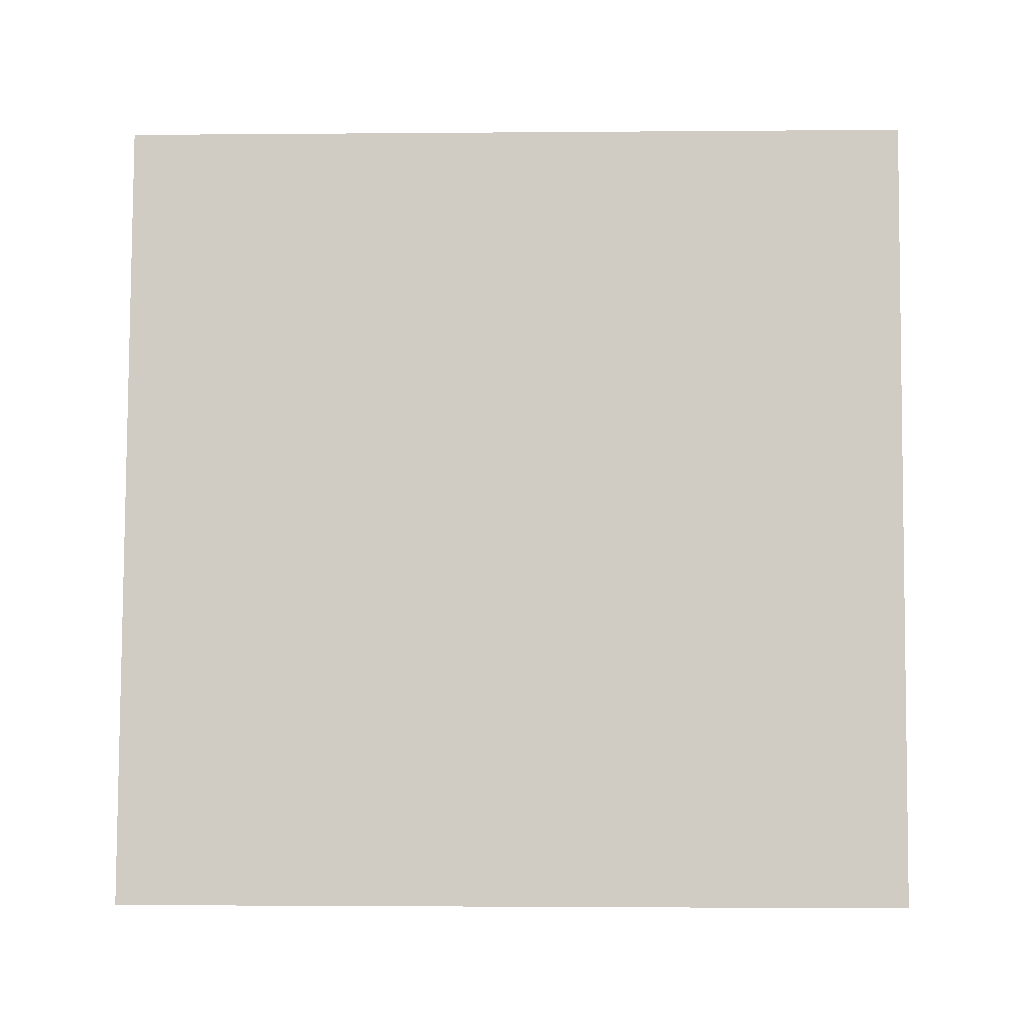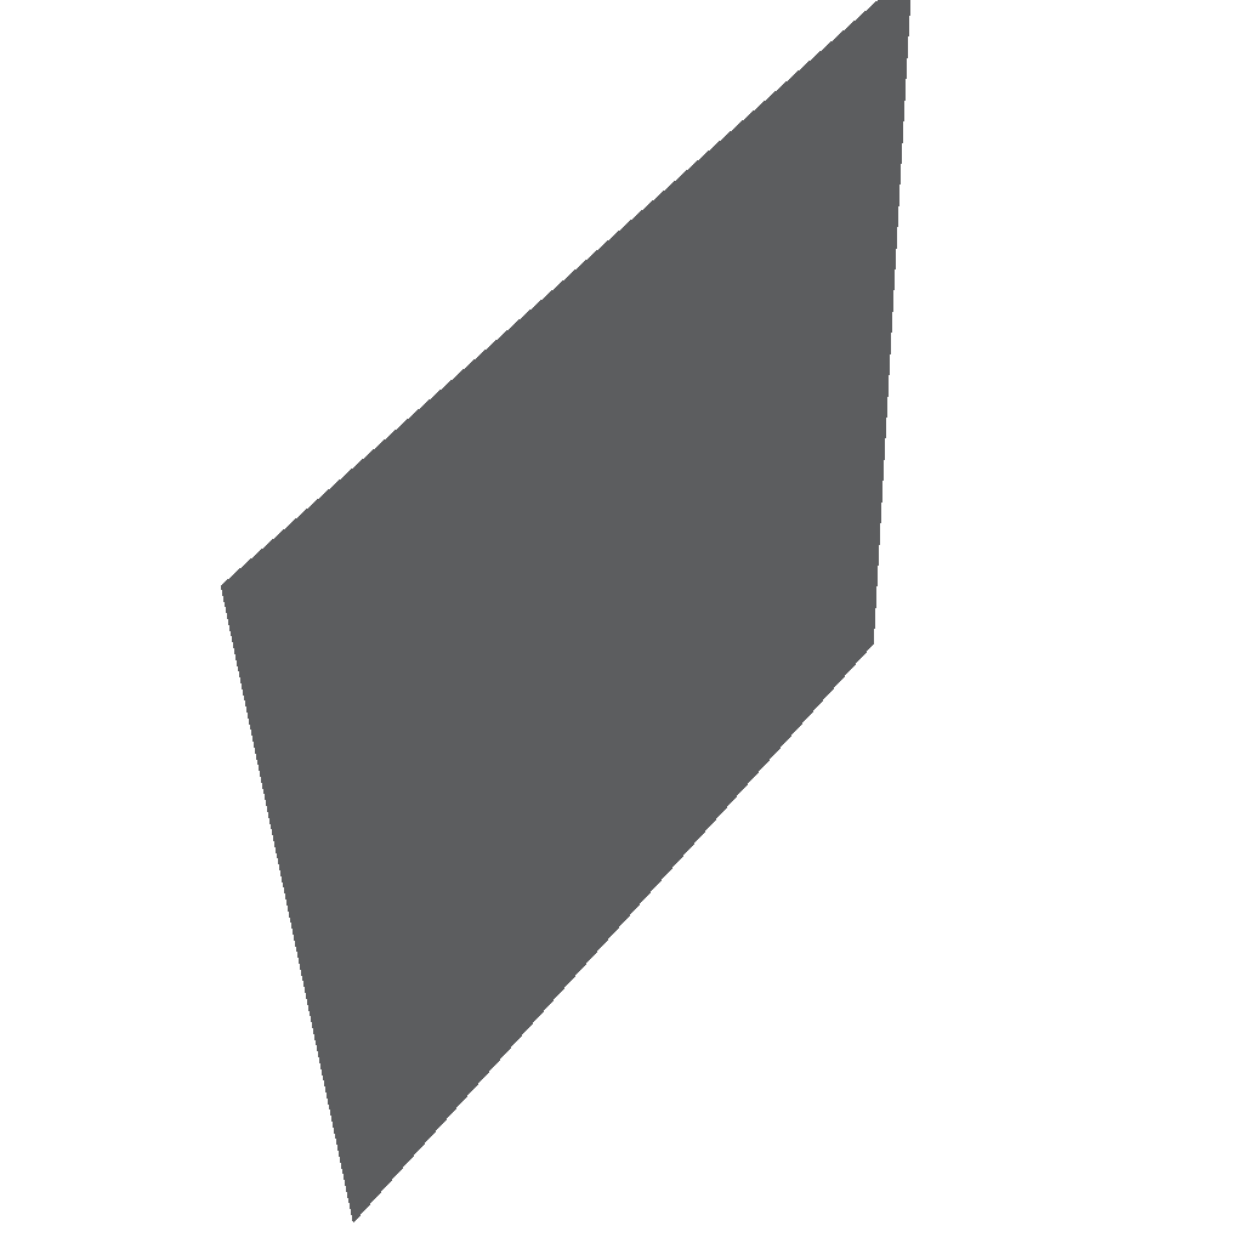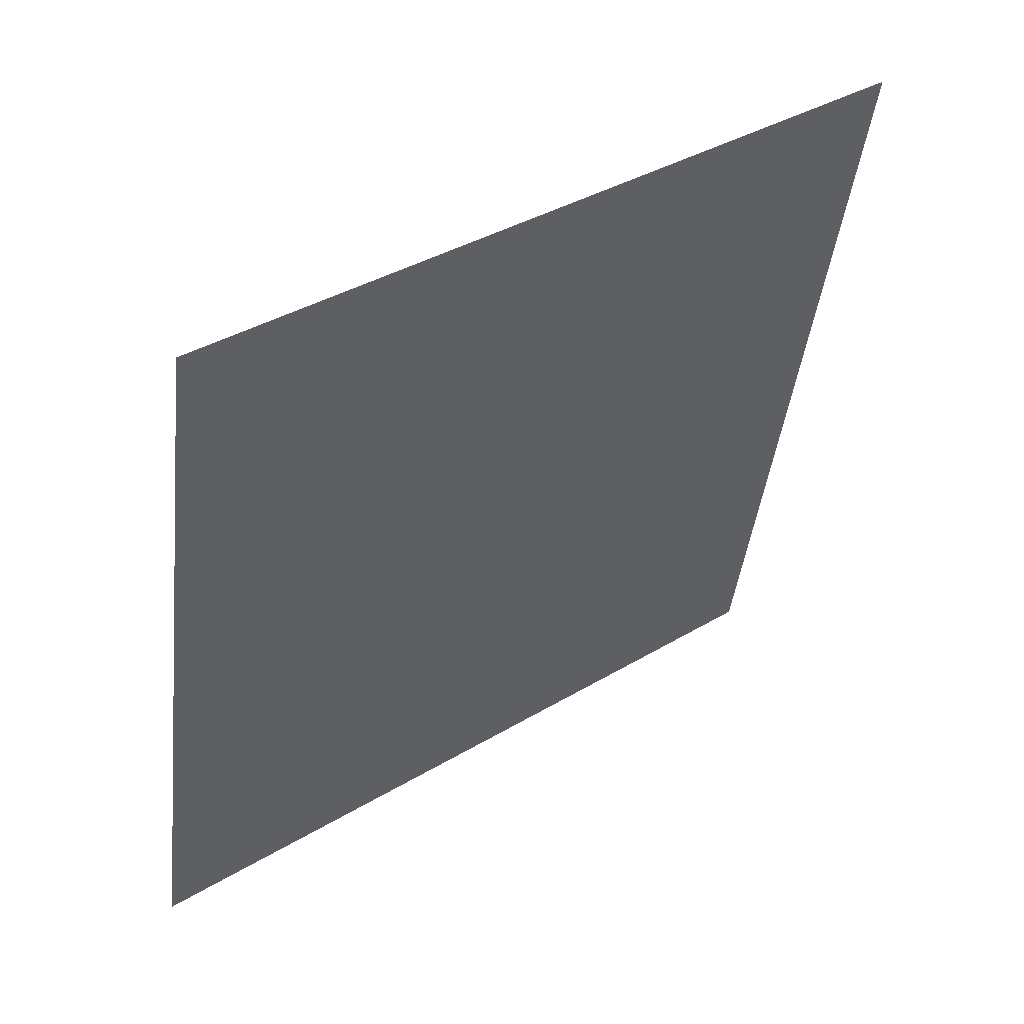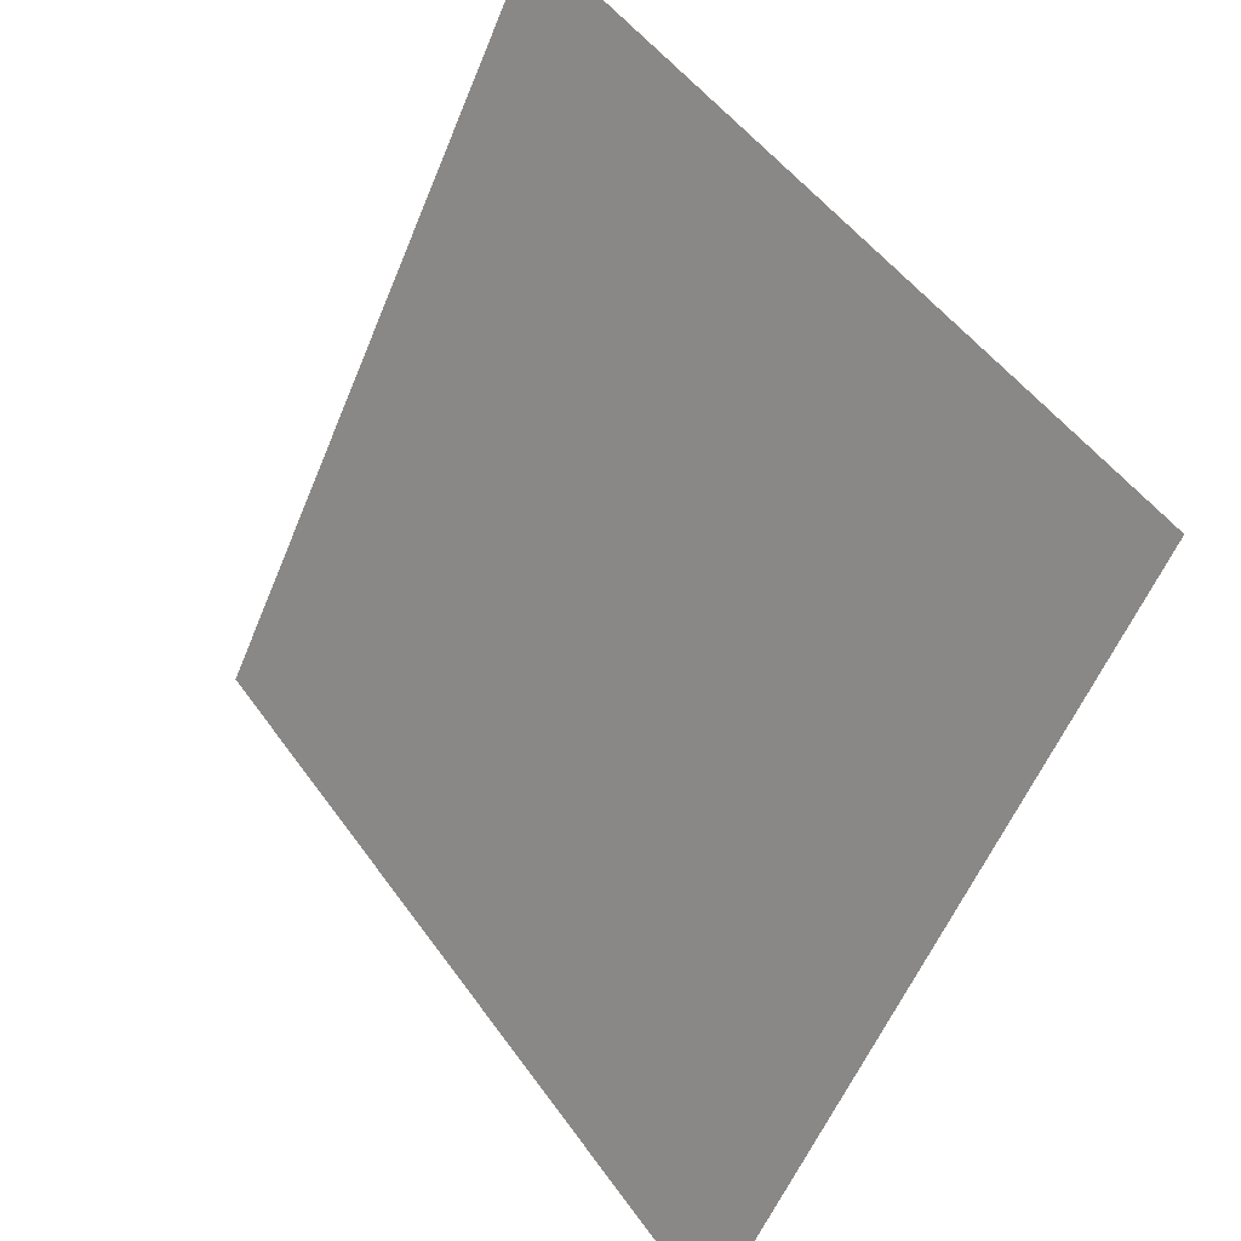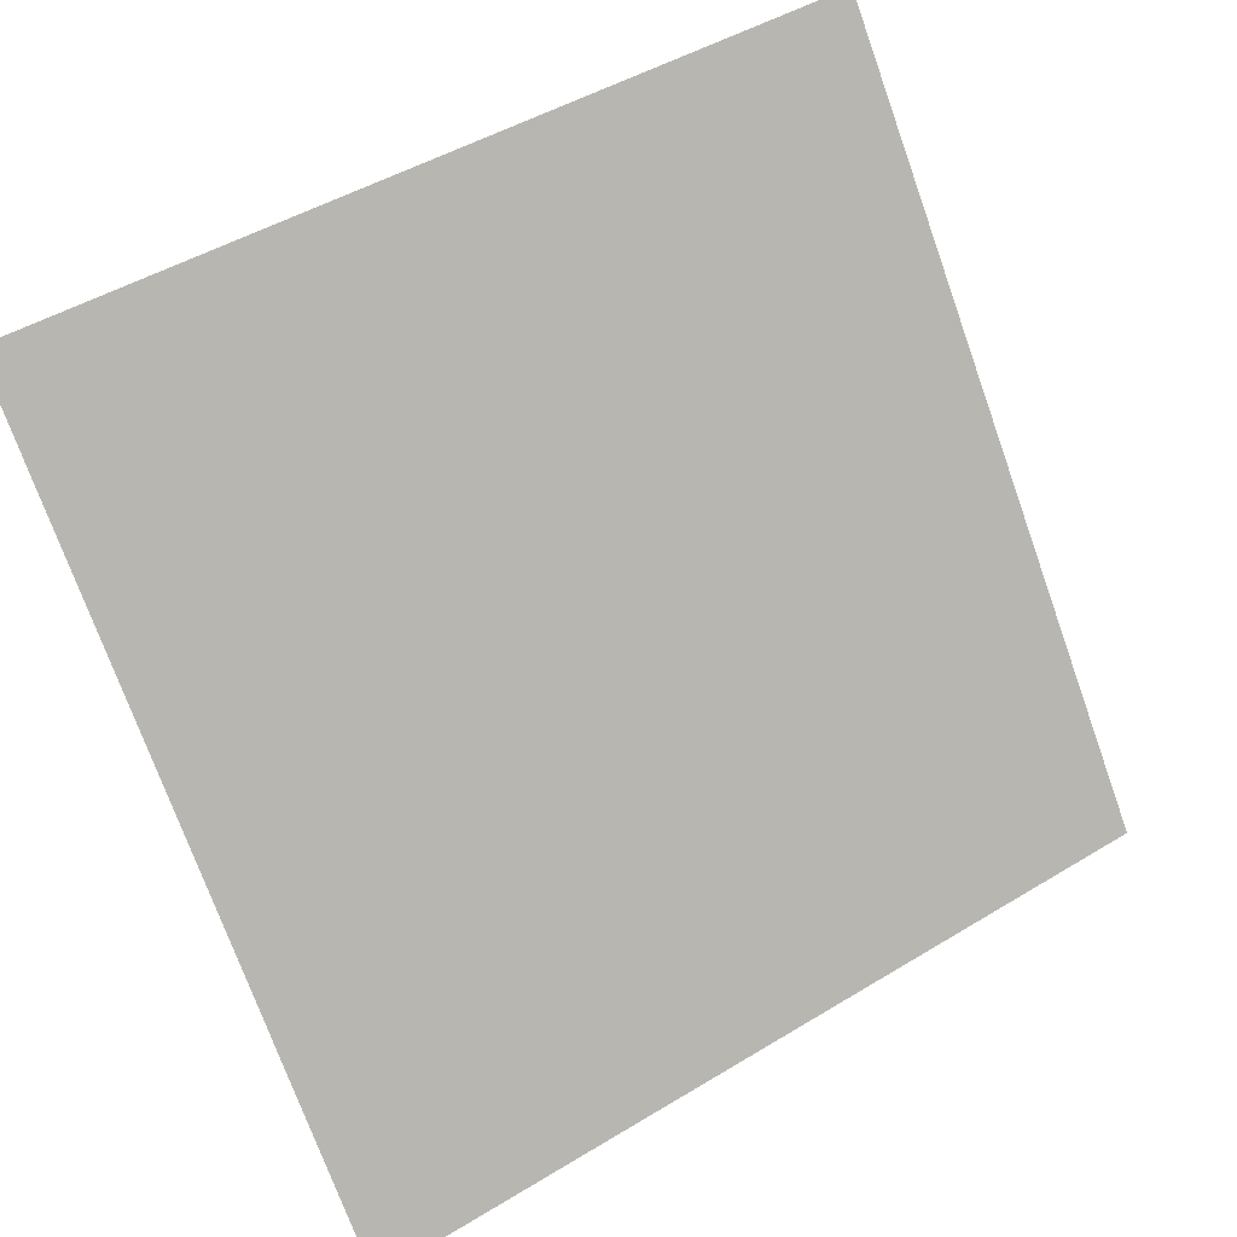
<metadata>
{"format":"obj","ext":"obj","renderer":"f3d","projection":"perspective","resolution":1024,"background":"white","views":[{"elev":47.0,"azim":-178.3,"up":"+Y"},{"elev":-42.2,"azim":90.4,"up":"+Z"},{"elev":-42.2,"azim":-96.2,"up":"+Y"},{"elev":-56.0,"azim":-113.4,"up":"+Z"},{"elev":48.0,"azim":-35.9,"up":"+Z"}]}
</metadata>
<code>
v 0.07743 0.7369 0.4433
v 0.07087 0.7371 0.4434
v 0.07099 0.741 0.4487
v 0.07755 0.7408 0.4486
f 4 3 2 1

</code>
